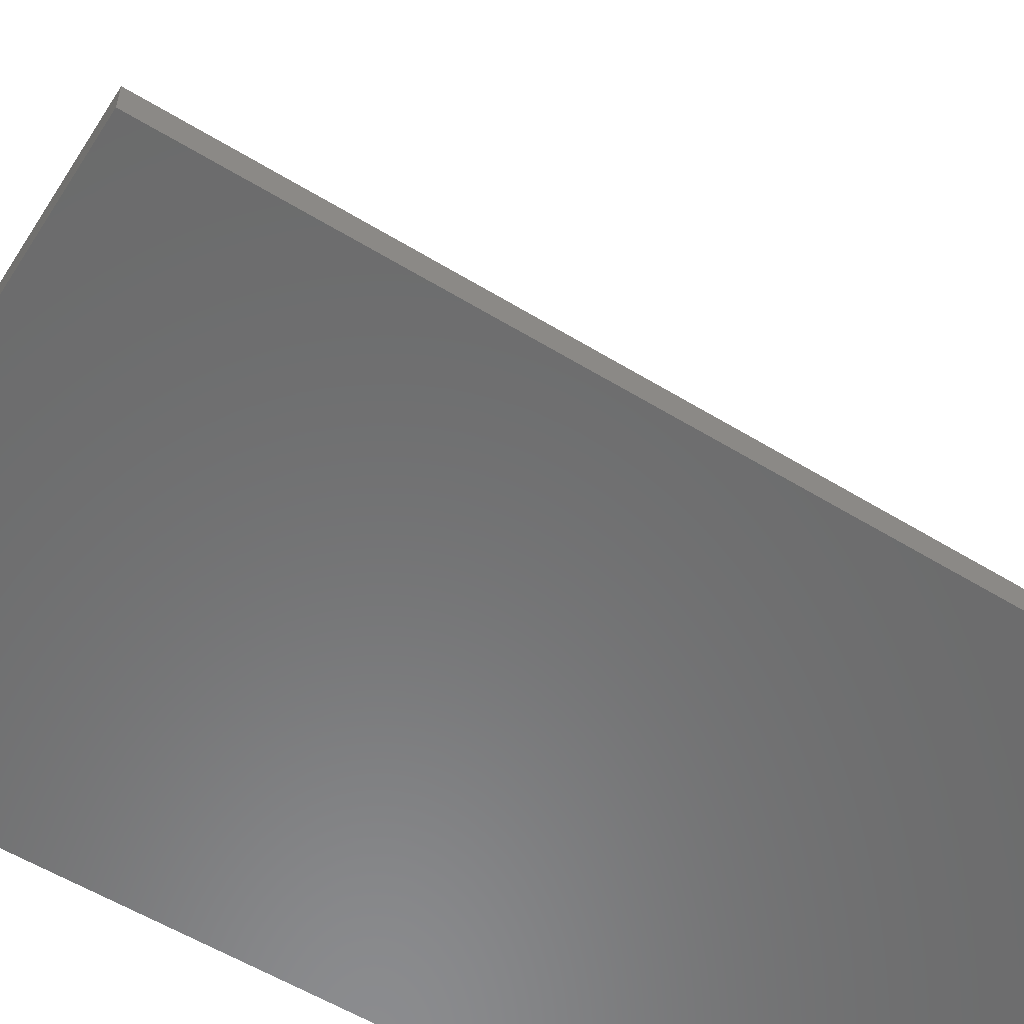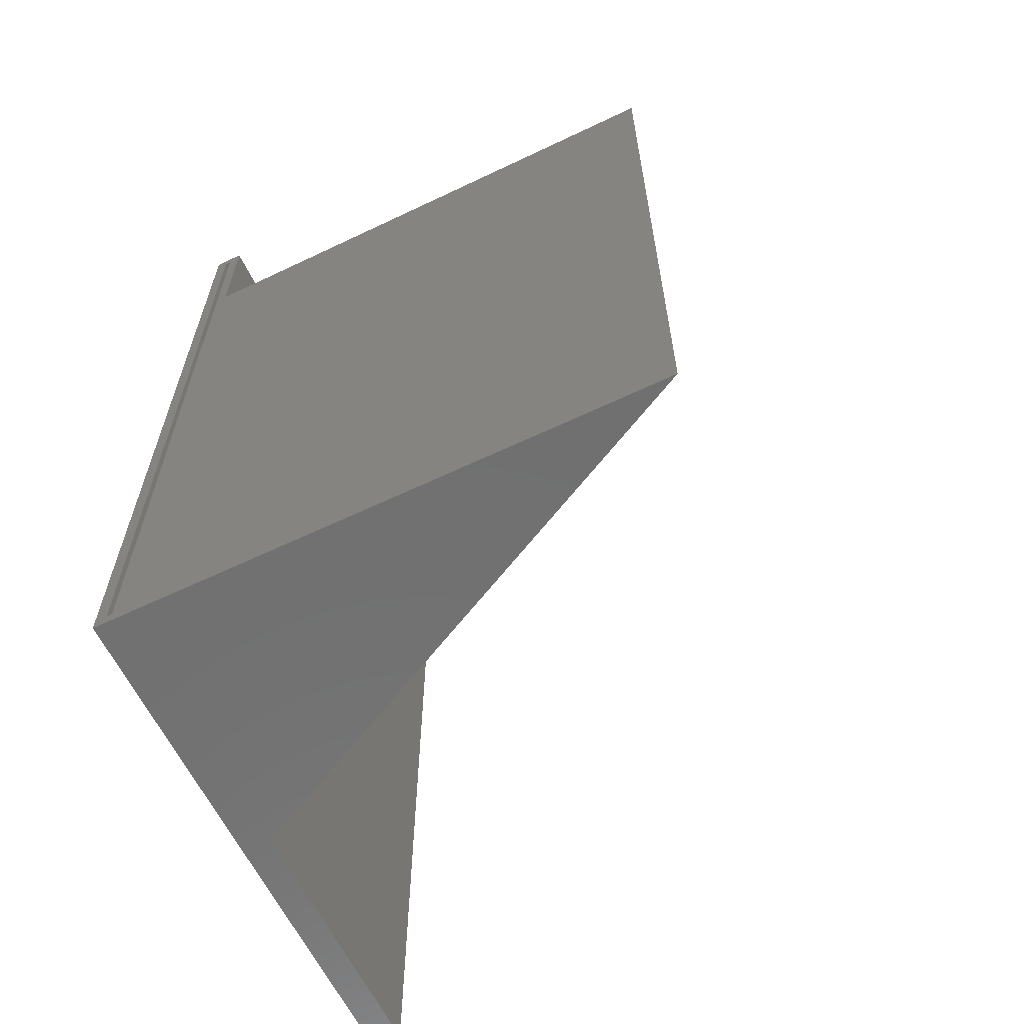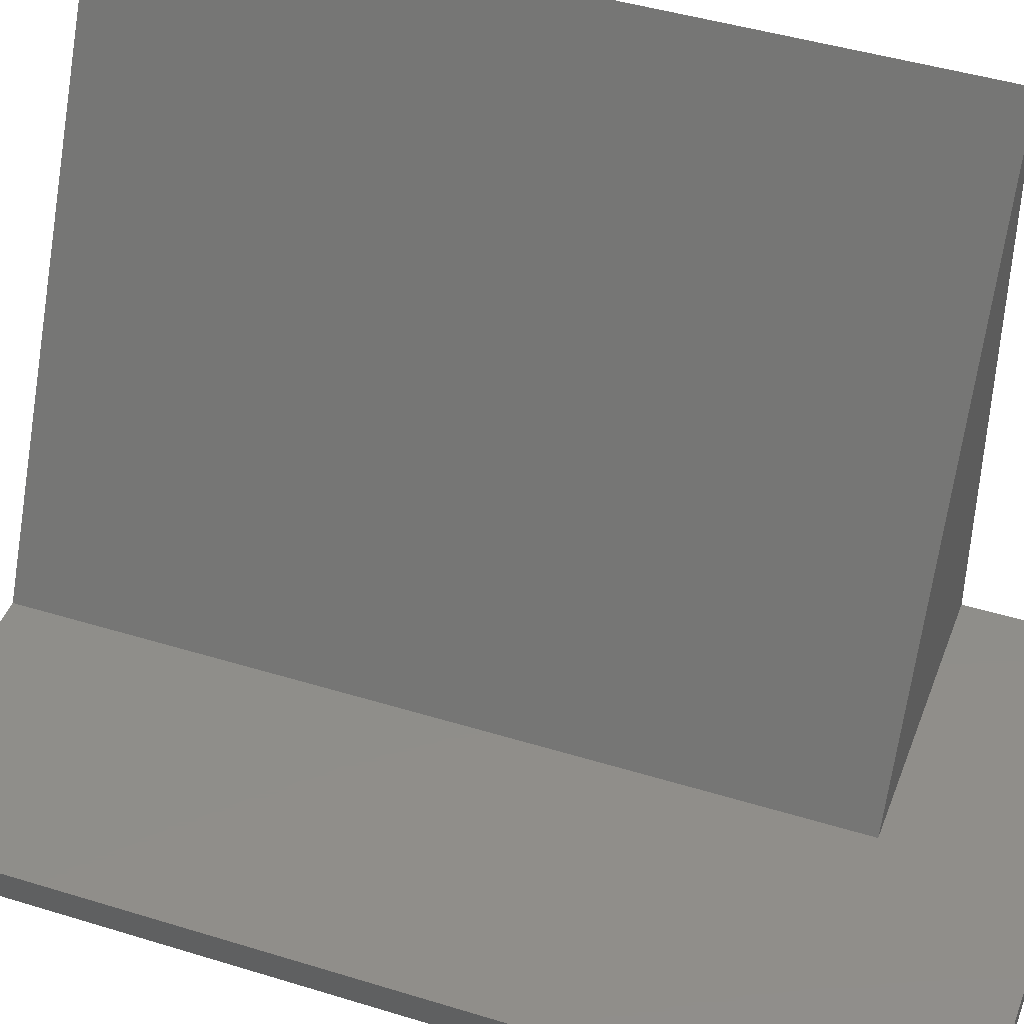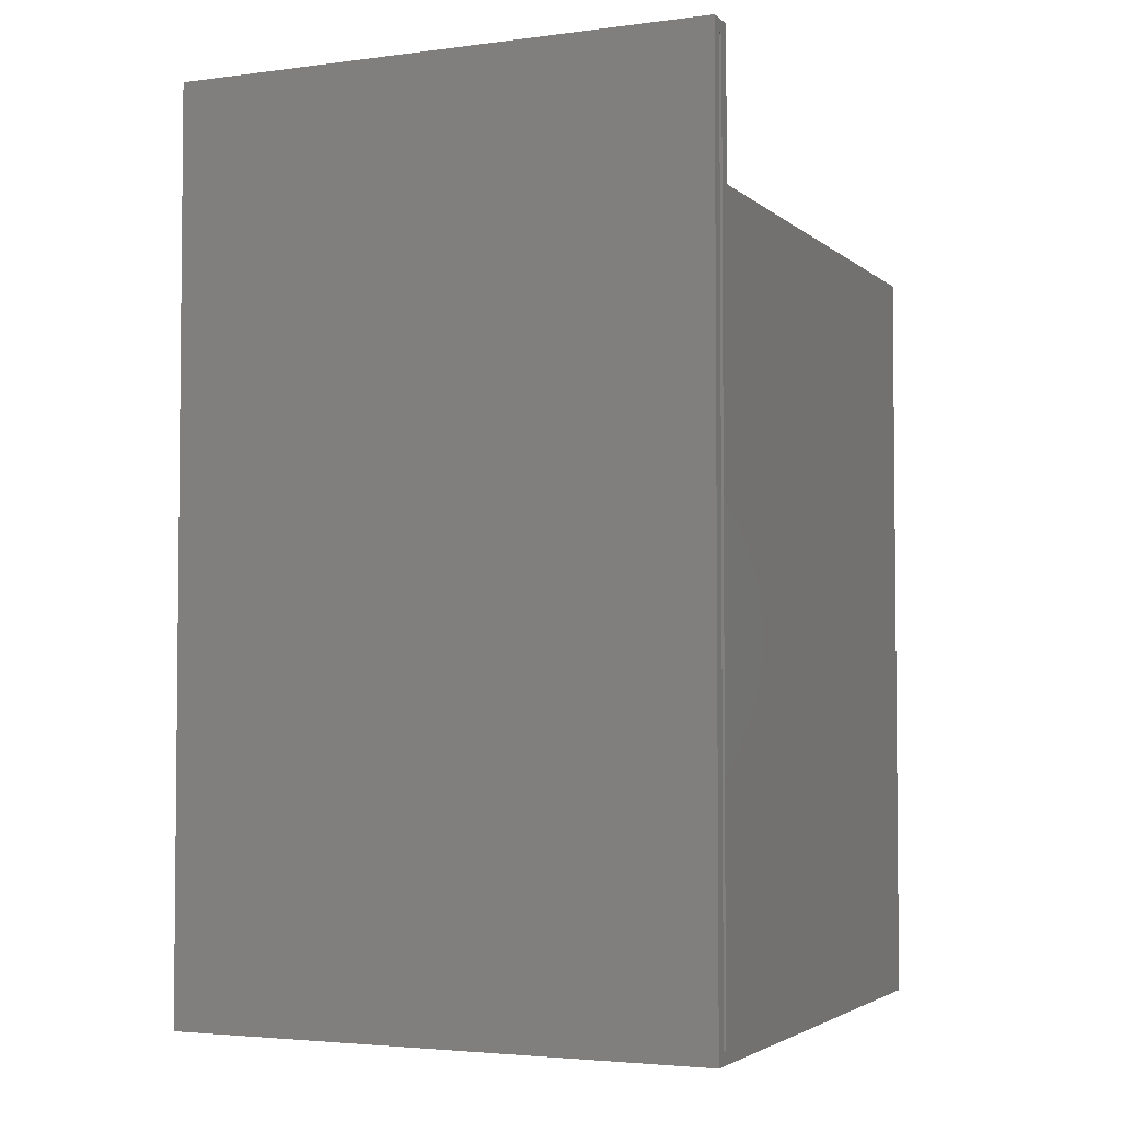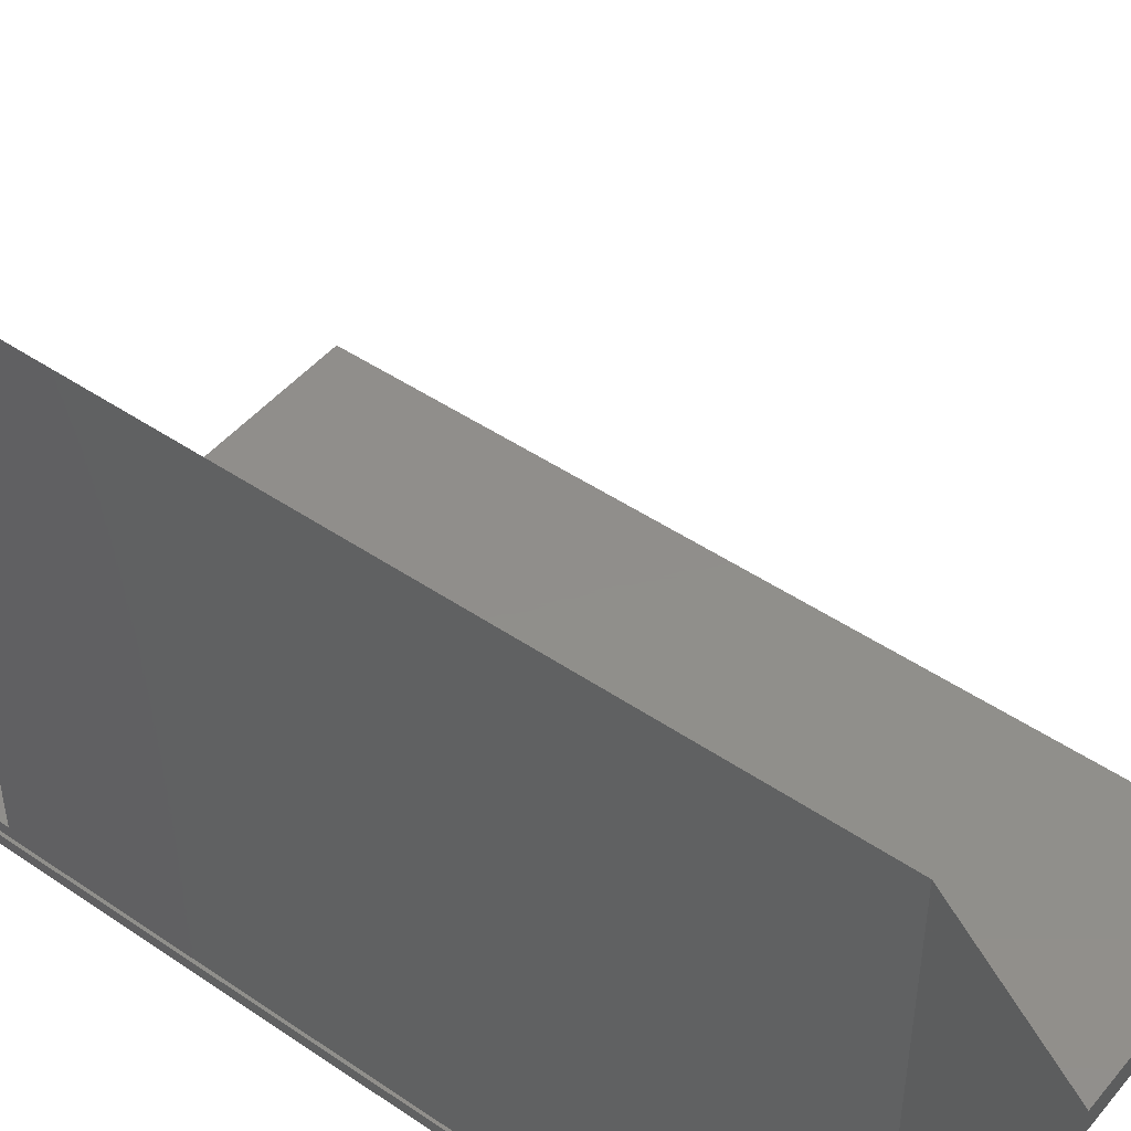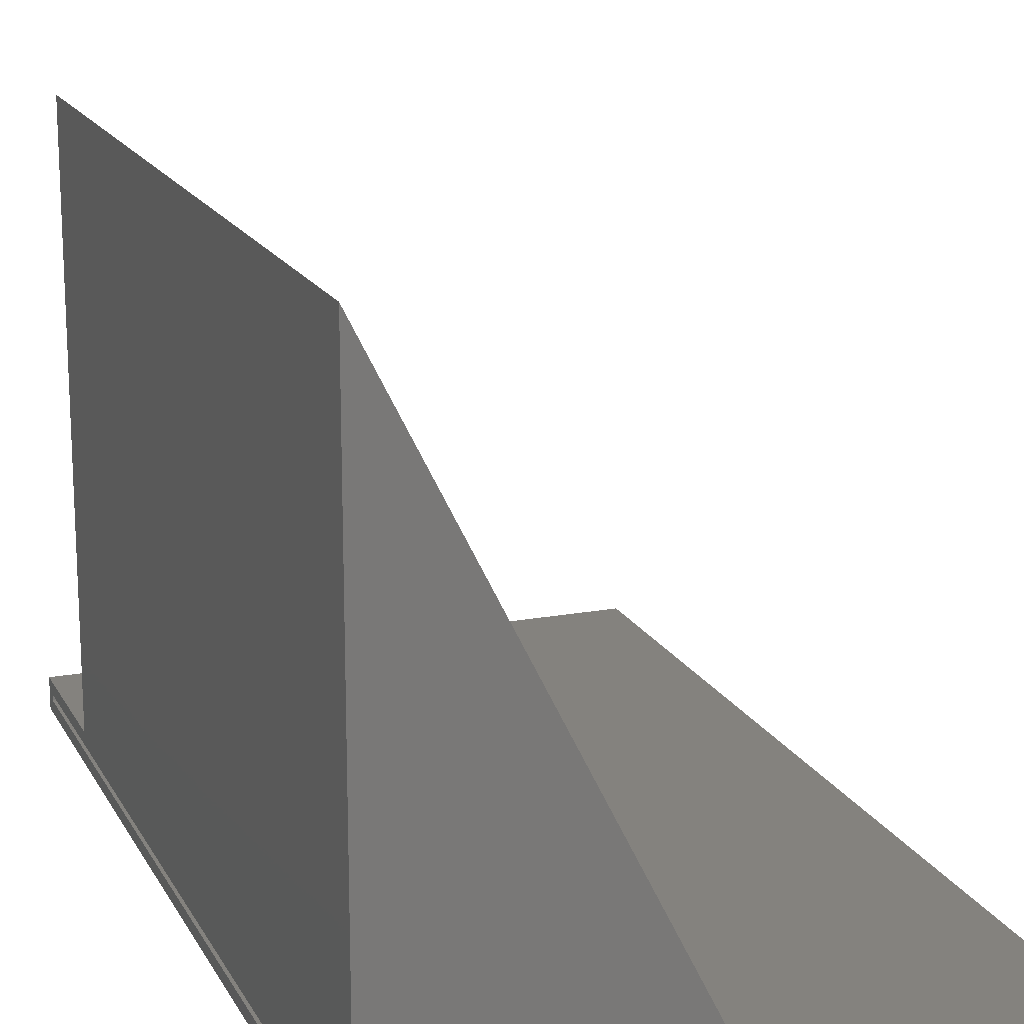
<metadata>
{"format":"stl","ext":"stl","renderer":"f3d","projection":"perspective","resolution":1024,"background":"white","views":[{"elev":-57.2,"azim":57.6,"up":"+Z"},{"elev":-62.3,"azim":-64.2,"up":"+Y"},{"elev":44.2,"azim":109.9,"up":"+Z"},{"elev":-3.5,"azim":-156.3,"up":"+Y"},{"elev":47.1,"azim":-52.4,"up":"+Z"},{"elev":17.2,"azim":-20.2,"up":"+Z"}]}
</metadata>
<code>
# stl→obj: 20 verts, 36 faces
v -0.3594 -0.5938 0
v -0.3594 0.5938 0
v 0.3531 -0.5938 0
v 0.3531 0.5938 0
v 0.3531 -0.5938 0.03906
v -0.0001645 -0.5938 0.03906
v -0.3594 -0.5938 0.75
v -0.3594 0.4062 0.03906
v -0.3594 0.5938 0.03906
v -0.3594 0.5781 0.02344
v -0.3594 0.5781 0.01562
v -0.3594 -0.5781 0.02344
v -0.3594 -0.5781 0.01562
v -0.3594 0.4062 0.75
v 0.3531 0.5938 0.03906
v -0.0001645 0.4062 0.03906
v 0.3375 -0.5781 0.02344
v 0.3375 -0.5781 0.01562
v 0.3375 0.5781 0.02344
v 0.3375 0.5781 0.01562
f 1 2 3
f 3 2 4
f 3 5 1
f 1 5 6
f 1 6 7
f 8 9 10
f 9 11 10
f 9 2 11
f 1 7 12
f 1 12 13
f 1 13 11
f 1 11 2
f 7 14 12
f 12 14 8
f 12 8 10
f 9 8 15
f 15 8 16
f 15 16 5
f 5 16 6
f 14 16 8
f 6 16 7
f 7 16 14
f 12 17 13
f 13 17 18
f 19 10 20
f 20 10 11
f 13 18 11
f 11 18 20
f 12 10 17
f 17 10 19
f 17 19 18
f 18 19 20
f 15 4 9
f 9 4 2
f 5 3 15
f 15 3 4

</code>
